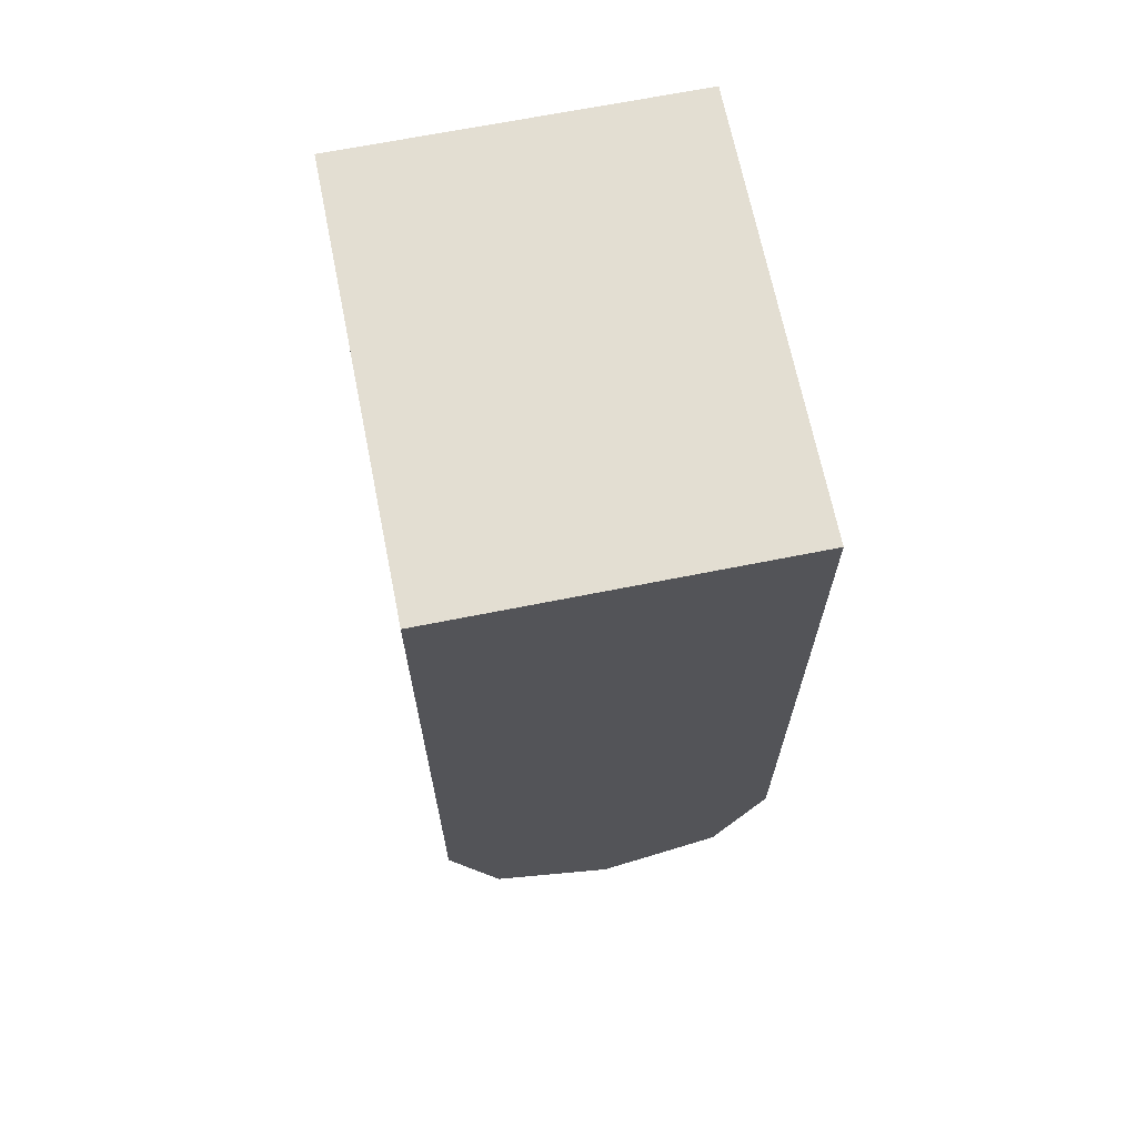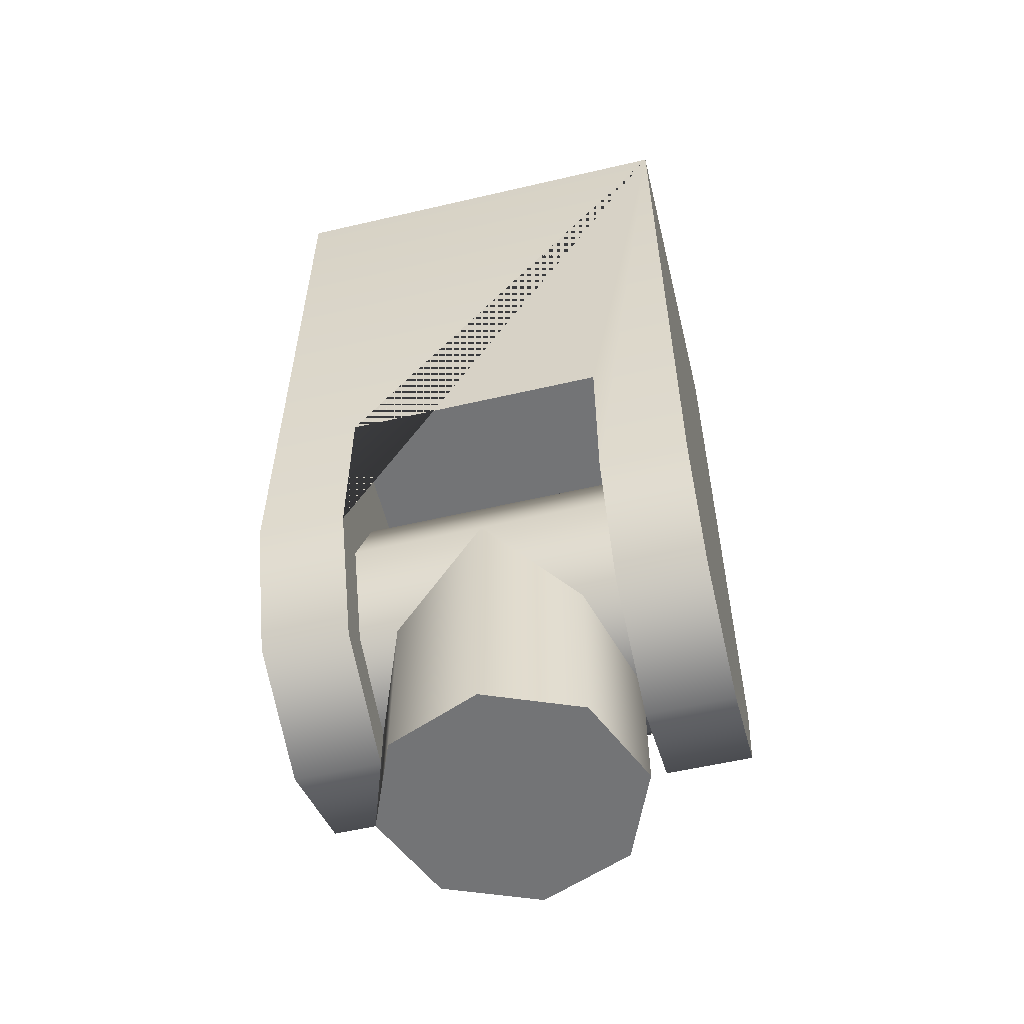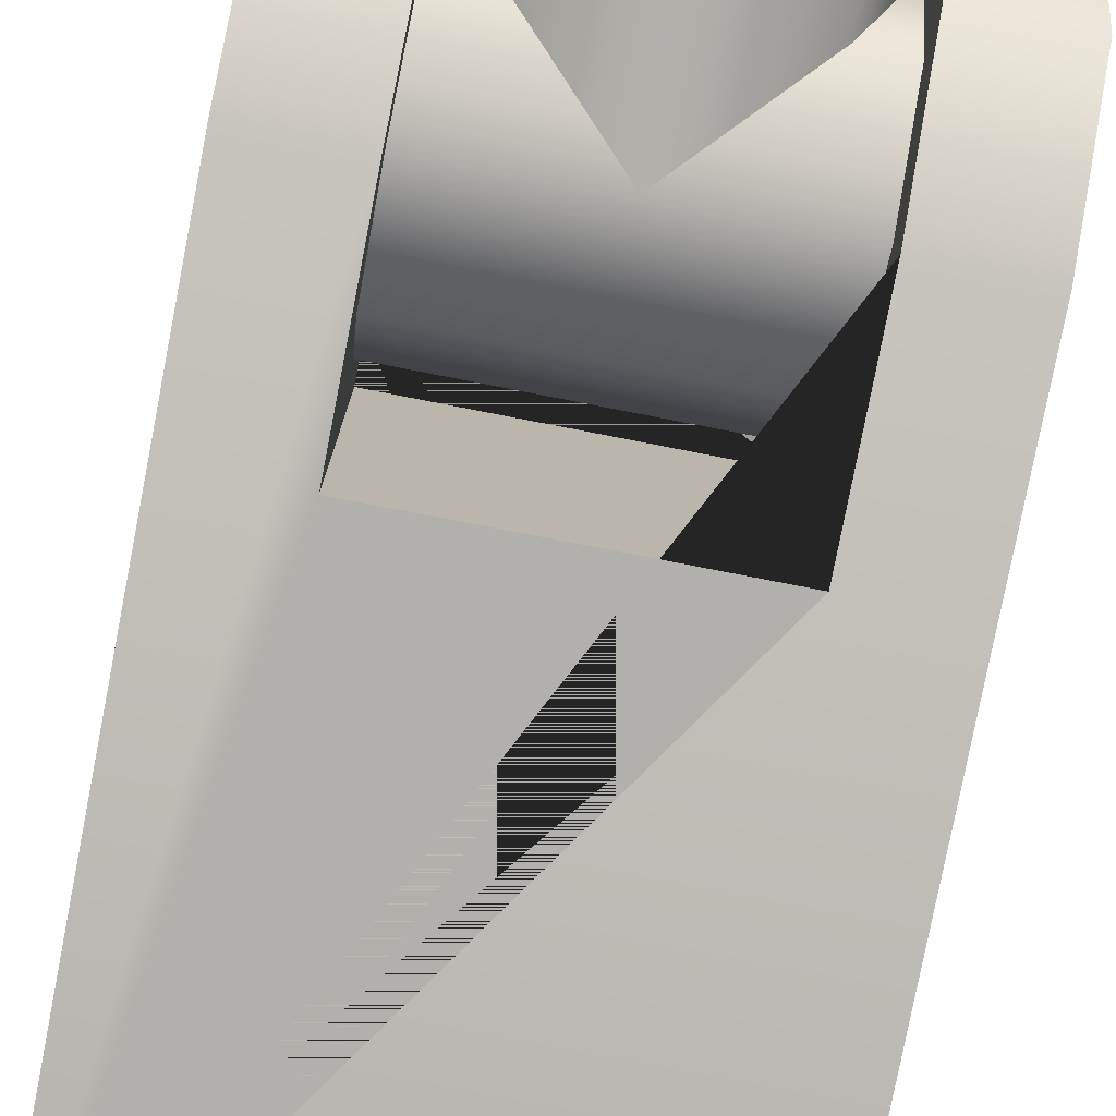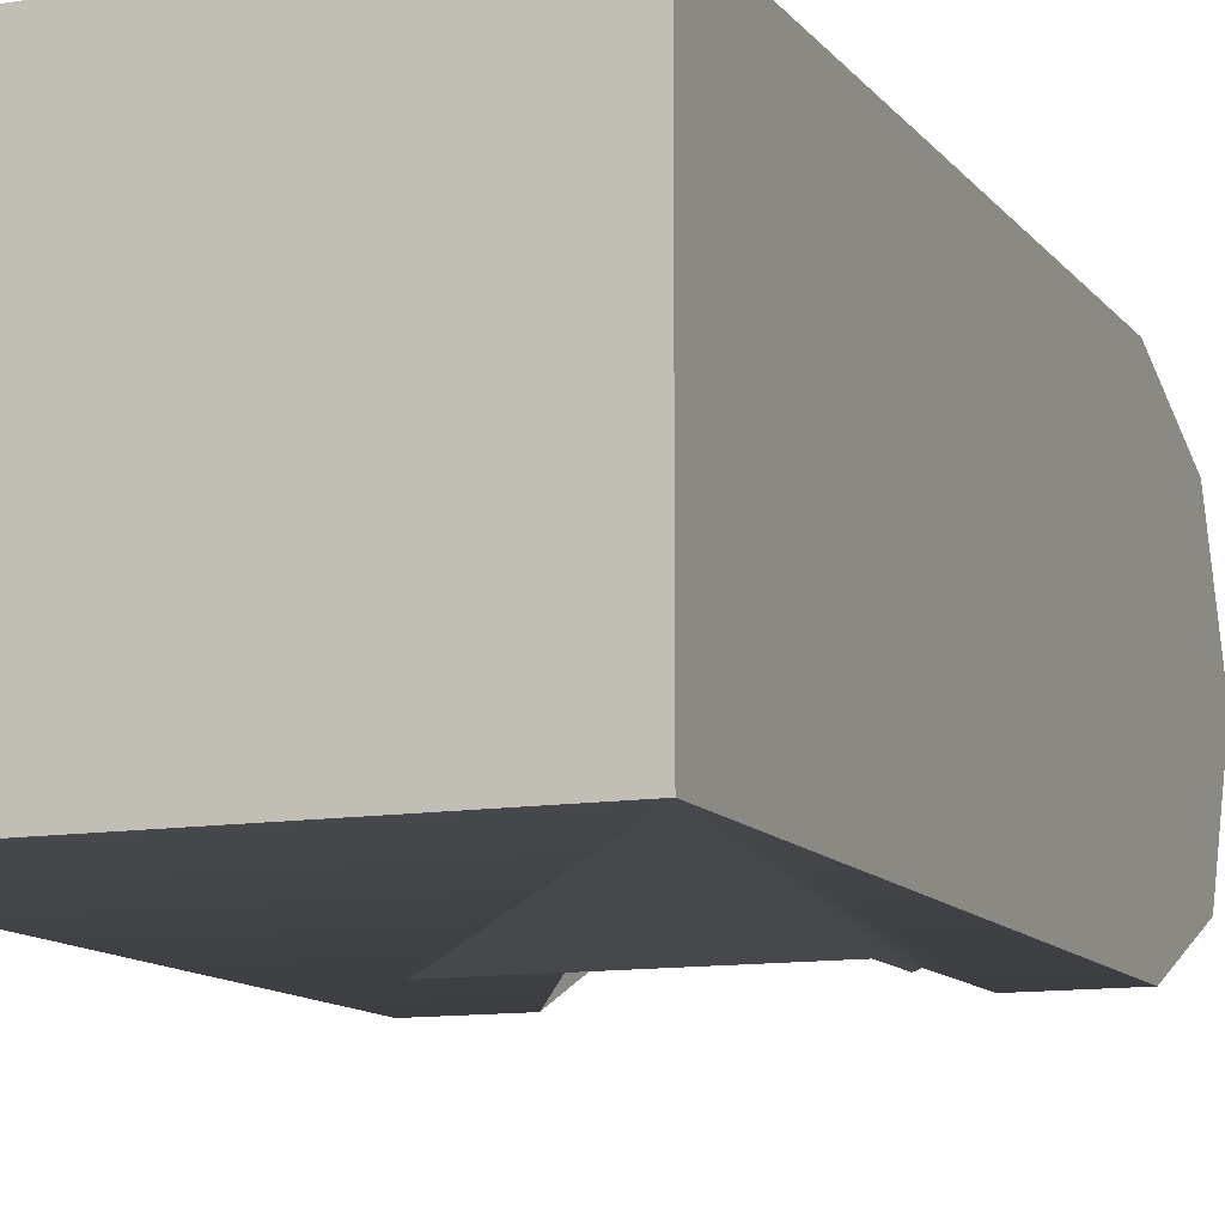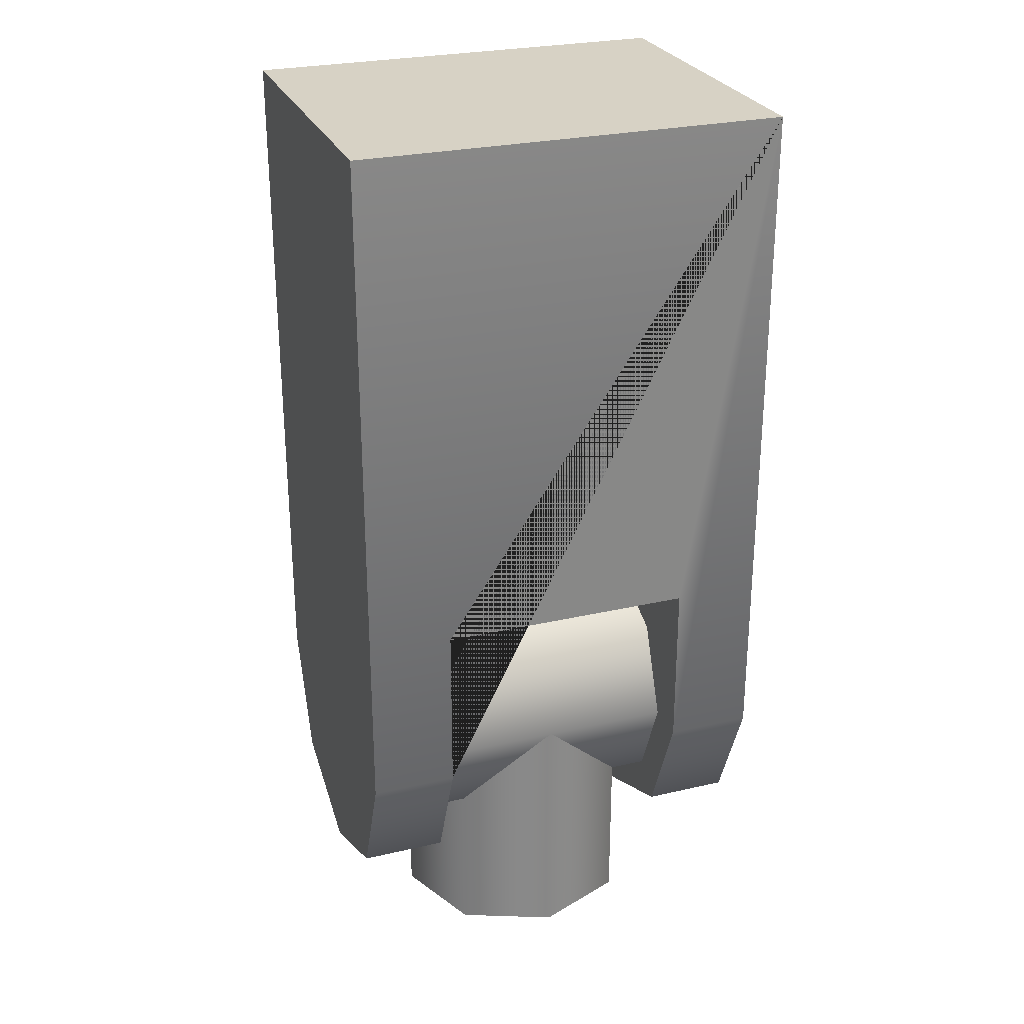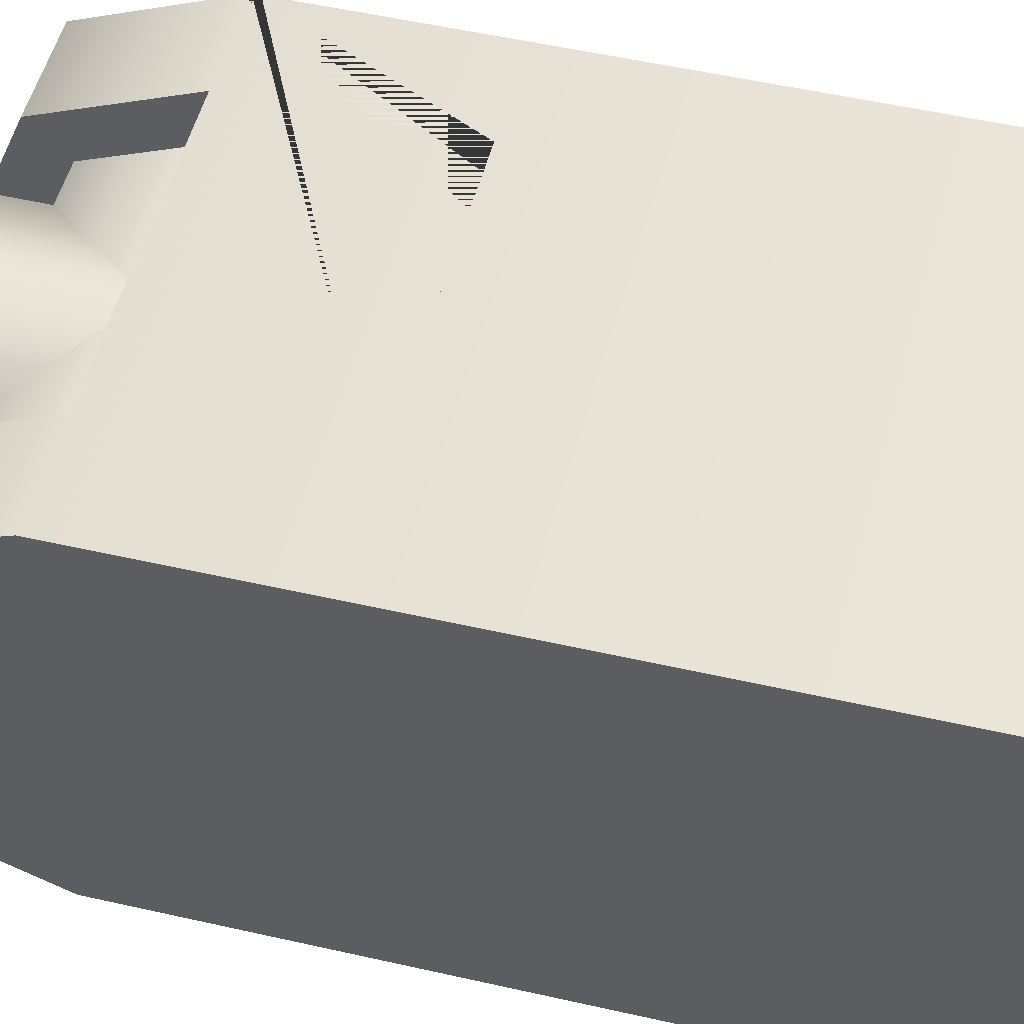
<metadata>
{"format":"obj","ext":"obj","renderer":"f3d","projection":"perspective","resolution":1024,"background":"white","views":[{"elev":67.6,"azim":78.7,"up":"+Z"},{"elev":-56.2,"azim":13.7,"up":"+Z"},{"elev":-78.6,"azim":169.0,"up":"+Y"},{"elev":-11.2,"azim":21.9,"up":"+Y"},{"elev":27.2,"azim":-19.7,"up":"+Z"},{"elev":50.8,"azim":-75.9,"up":"+Y"}]}
</metadata>
<code>
o base
v -0.01875 0.01875 -0.0625
v -0.01875 0.01326 -0.04924
v -0.01875 -1.661e-18 -0.04375
v -0.01875 -0.01326 -0.04924
v -0.01875 -0.01875 -0.0625
v -0.01875 -0.01326 -0.07576
v -0.01875 -5.104e-18 -0.08125
v -0.01875 0.01326 -0.07576
v 0.01875 0.01875 -0.0625
v 0.01875 0.01326 -0.04924
v 0.01875 -2.808e-18 -0.04375
v 0.01875 -0.01326 -0.04924
v 0.01875 -0.01875 -0.0625
v 0.01875 -0.01326 -0.07576
v 0.01875 -6.25e-18 -0.08125
v 0.01875 0.01326 -0.07576
v 0.01875 0 -0.1
v 0.01326 0.01326 -0.1
v 0 0.01875 -0.1
v -0.01326 0.01326 -0.1
v -0.01875 0 -0.1
v -0.01326 -0.01326 -0.1
v 0 -0.01875 -0.1
v 0.01326 -0.01326 -0.1
v 0.01875 0 -0.0625
v 0.01326 0.01326 -0.0625
v 0 0.01875 -0.0625
v -0.01326 0.01326 -0.0625
v -0.01875 0 -0.0625
v -0.01326 -0.01326 -0.0625
v 0 -0.01875 -0.0625
v 0.01326 -0.01326 -0.0625
v 0 0 -0.1
v 0.03125 0.025 0.0375
v 0.03125 -0.025 0.0375
v 0.01875 -0.025 -0.0625
v 0.01875 0.025 -0.0625
v 0.01875 0.01768 -0.08018
v 0.01875 -3.266e-18 -0.0875
v 0.01875 -0.01768 -0.08018
v 0.03125 -0.025 -0.0625
v 0.03125 0.025 -0.0625
v 0.03125 0.01768 -0.08018
v 0.03125 3.673e-18 -0.0875
v 0.03125 -0.01768 -0.08018
v 0.01875 -0.025 -0.0375
v 0.01875 0.025 -0.0375
v -0.03125 0.025 0.0375
v -0.03125 -0.025 0.0375
v -0.01875 -0.025 -0.0625
v -0.01875 0.025 -0.0625
v -0.01875 0.01768 -0.08018
v -0.01875 -3.266e-18 -0.0875
v -0.01875 -0.01768 -0.08018
v -0.03125 -0.025 -0.0625
v -0.03125 0.025 -0.0625
v -0.03125 0.01768 -0.08018
v -0.03125 3.673e-18 -0.0875
v -0.03125 -0.01768 -0.08018
v -0.01875 -0.025 -0.0375
v -0.01875 0.025 -0.0375
g base_1_auv
f 1 9 16 8
f 2 10 9 1
f 3 11 10 2
f 4 12 11 3
f 5 13 12 4
f 6 14 13 5
f 7 15 14 6
f 8 16 15 7
f 17 33 18
f 18 33 19
f 19 33 20
f 20 33 21
f 21 33 22
f 22 33 23
f 23 33 24
f 24 33 17
f 34 48 49 35
f 46 60 61 47
f 17 25 32 24
f 18 26 25 17
f 19 27 26 18
f 20 28 27 19
f 21 29 28 20
f 22 30 29 21
f 23 31 30 22
f 24 32 31 23
f 35 41 42 34
f 36 46 47 37
f 37 38 39 40 36
f 41 45 44 43 42
f 48 56 55 49
f 50 54 53 52 51
f 51 61 60 50
f 56 57 58 59 55
f 35 49 55 50 60 46 36 41
f 37 42 43 38
f 38 43 44 39
f 39 44 45 40
f 40 45 41 36
f 42 37 47 61 51 56 48 34
f 50 55 59 54
f 52 57 56 51
f 53 58 57 52
f 54 59 58 53

</code>
